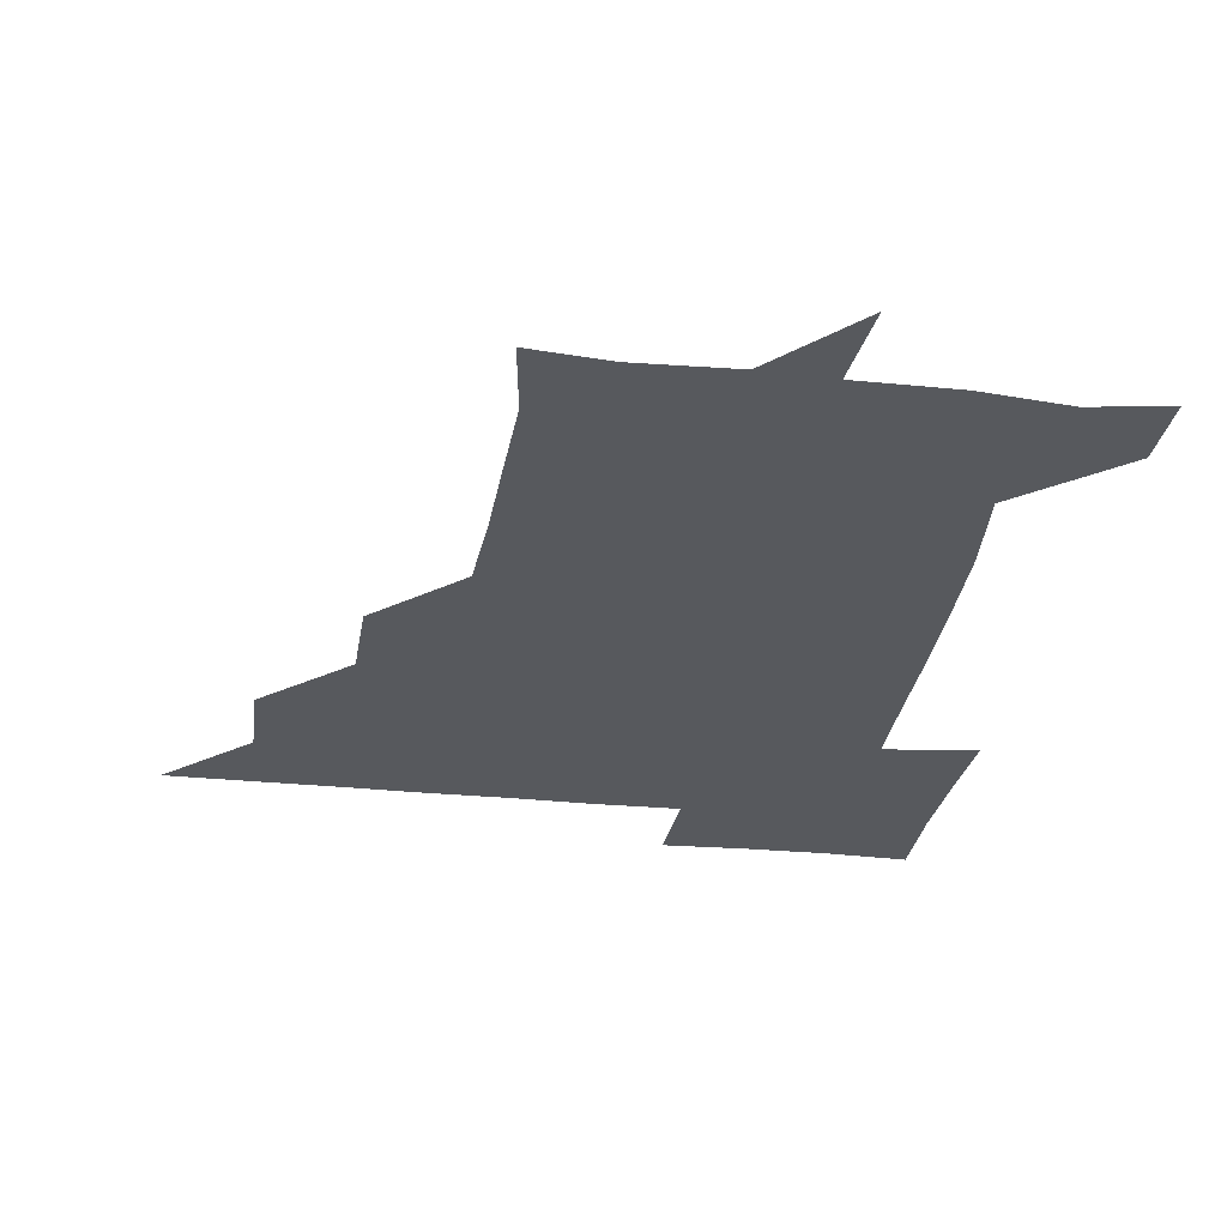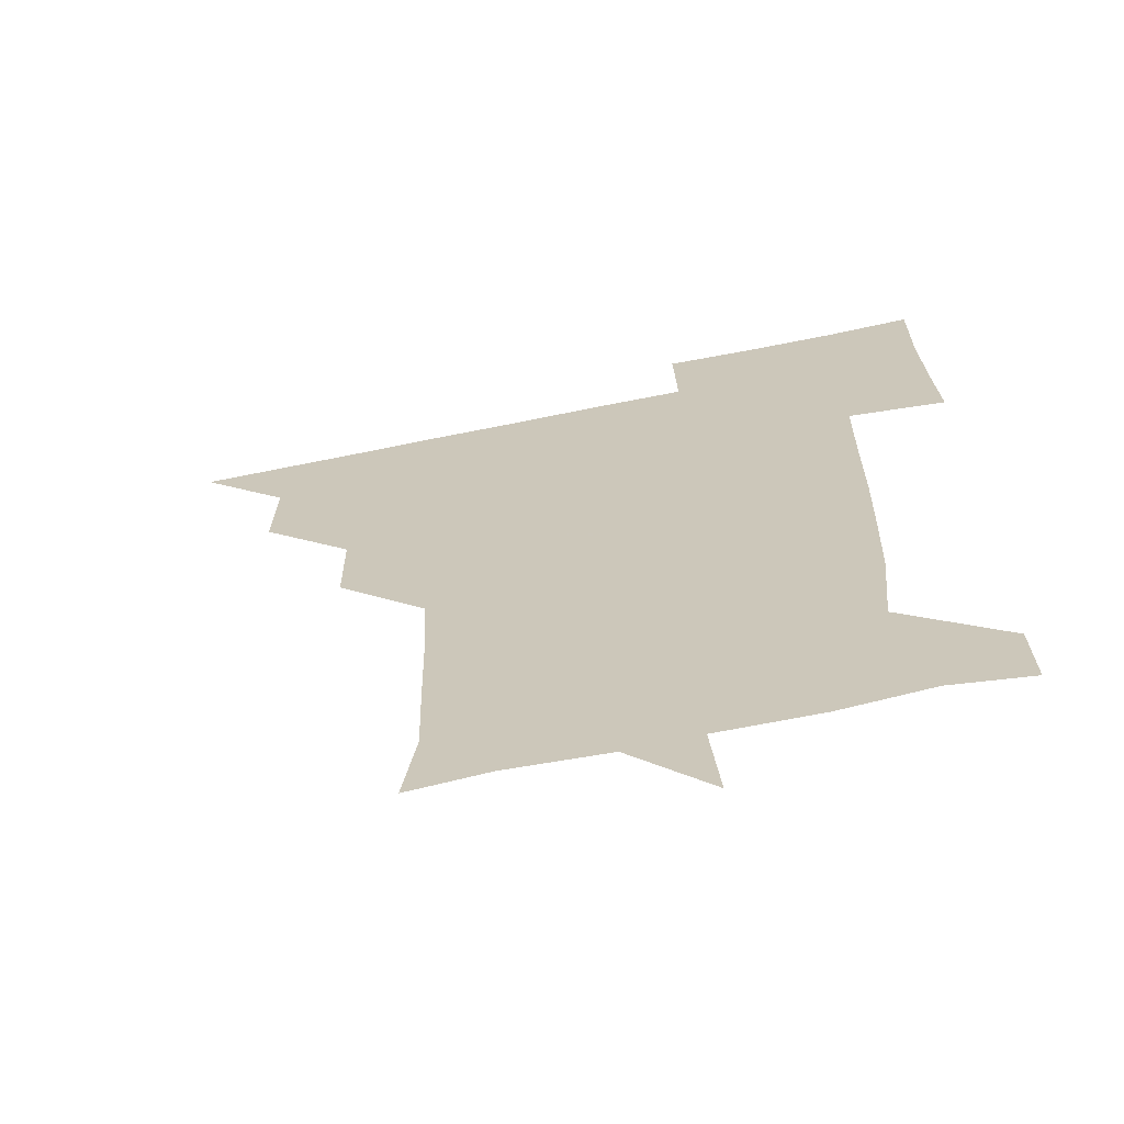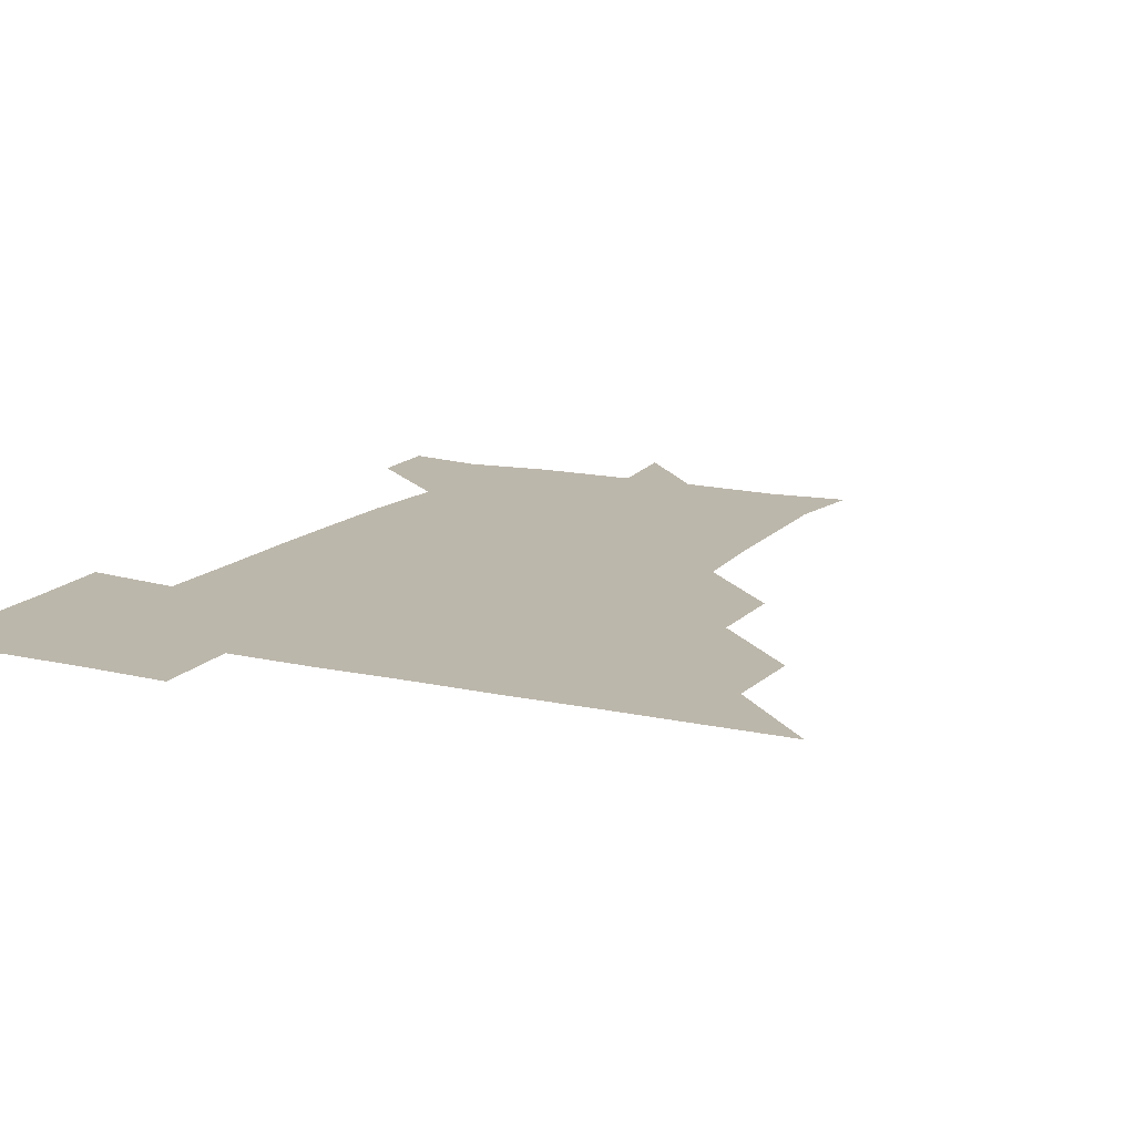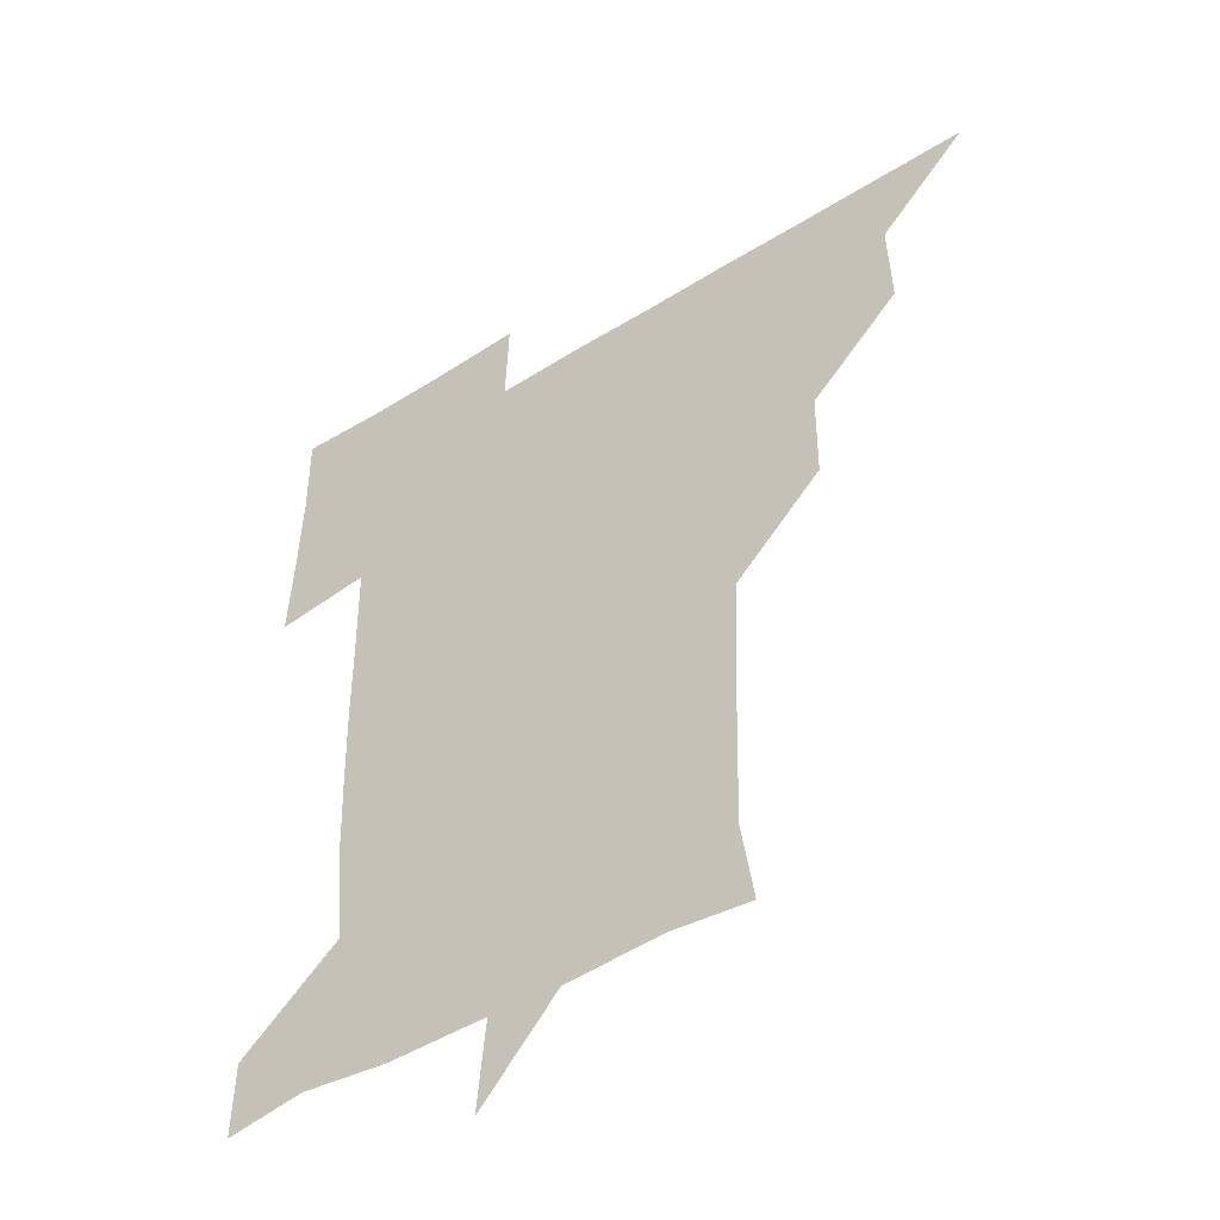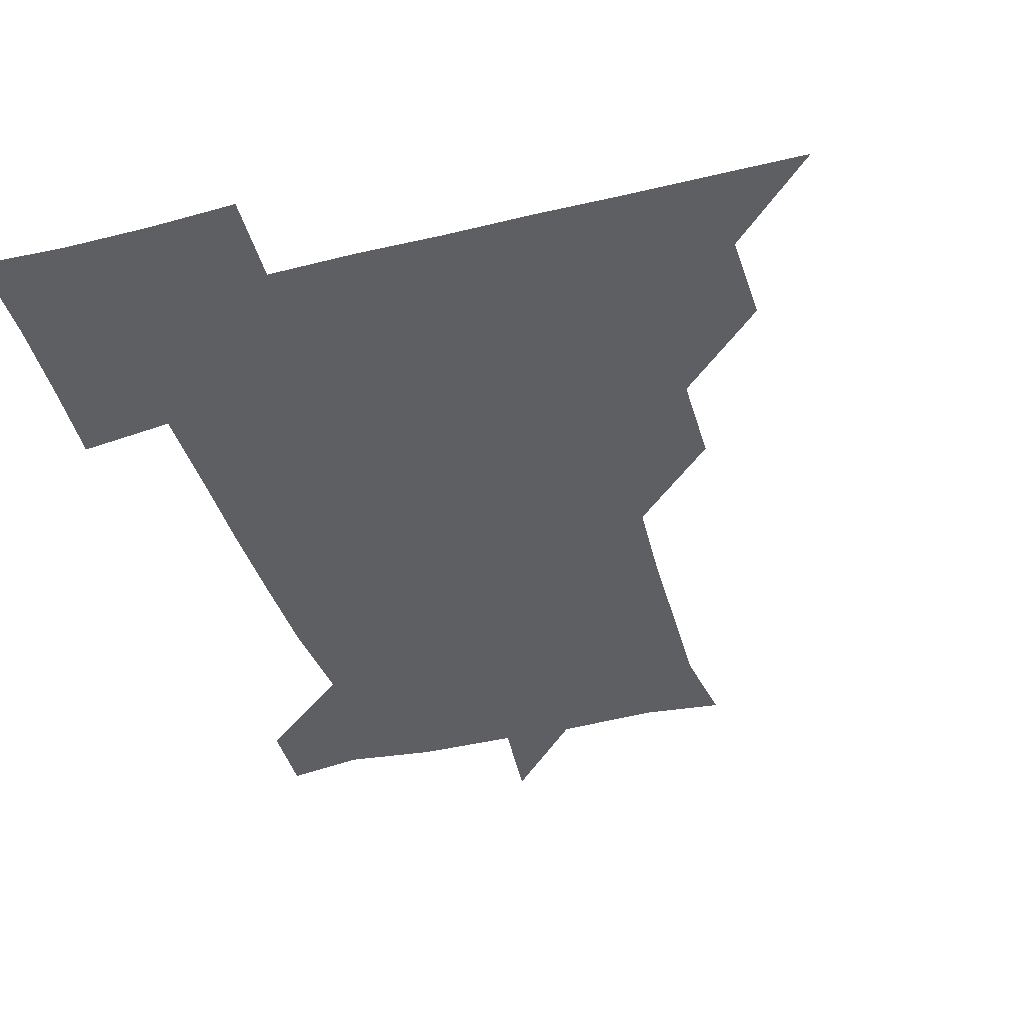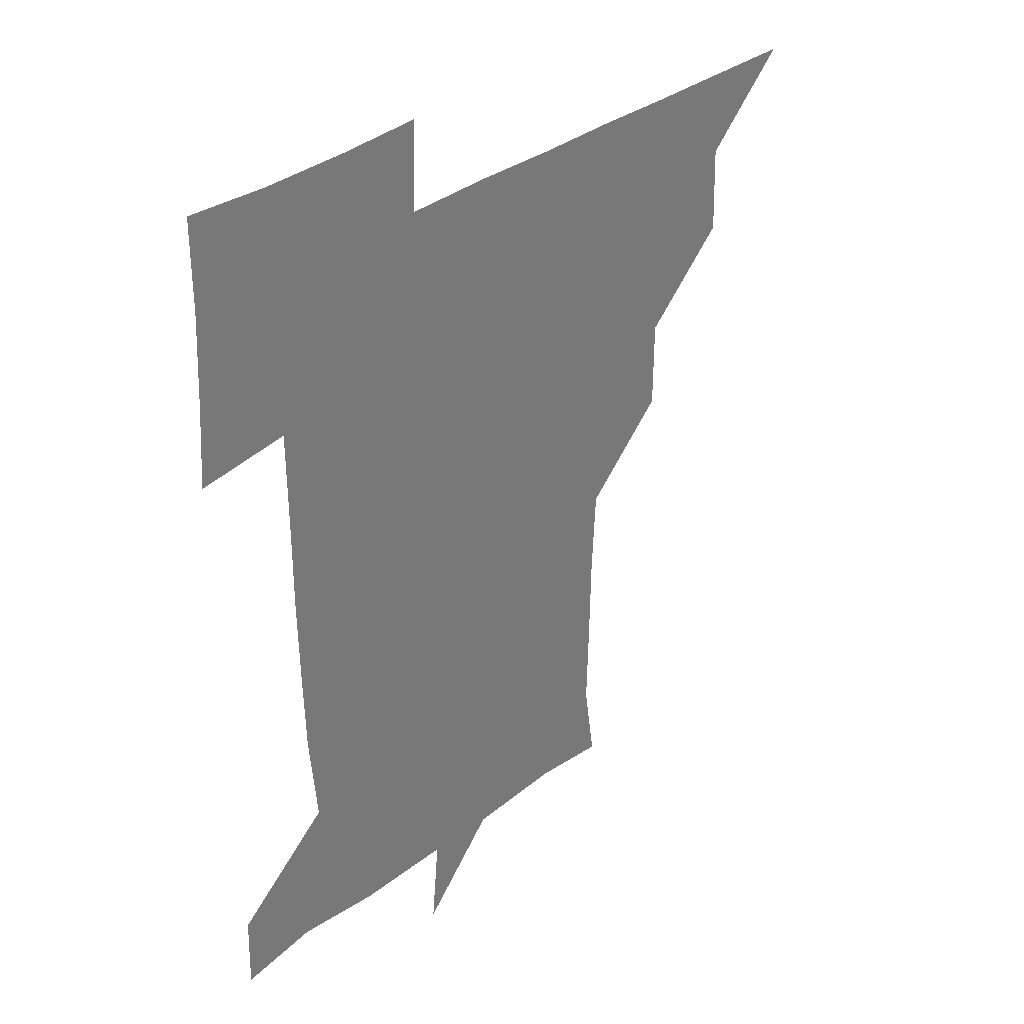
<metadata>
{"format":"obj","ext":"obj","renderer":"f3d","projection":"perspective","resolution":1024,"background":"white","views":[{"elev":-29.3,"azim":-8.7,"up":"+Z"},{"elev":-65.8,"azim":11.7,"up":"+Y"},{"elev":14.3,"azim":-153.6,"up":"+Z"},{"elev":-46.2,"azim":-144.3,"up":"+Y"},{"elev":-41.6,"azim":-163.8,"up":"+Z"},{"elev":33.9,"azim":133.9,"up":"+Y"}]}
</metadata>
<code>
v 451 450.9 0
v 480.6 389.9 0
v 481.5 420.8 0
v 481 451 0
v 511.6 329 0
v 511.5 360.2 0
v 511.5 391.4 0
v 511.5 421.2 0
v 511.1 450.9 0
v 540.7 179.1 0
v 545 207.8 0
v 544.2 238.7 0
v 543.6 269 0
v 542 299.4 0
v 541.7 331.9 0
v 541.5 361.8 0
v 541.4 391.4 0
v 541.3 421 0
v 540.9 451.2 0
v 568.3 181.8 0
v 572.1 212.2 0
v 571.8 242.7 0
v 572.5 272.2 0
v 571.4 301.9 0
v 571.4 331.9 0
v 571.2 361.4 0
v 571.4 391.6 0
v 571.1 421.1 0
v 571 450.9 0
v 603.3 180 0
v 601.9 212.3 0
v 601.1 240.8 0
v 600.9 272.9 0
v 601.1 301.3 0
v 601 332.2 0
v 601.2 361.5 0
v 601.2 391.6 0
v 601.4 420.9 0
v 600.7 451.3 0
v 631.2 149.2 0
v 628.3 180.9 0
v 630.6 212.9 0
v 631.2 242.6 0
v 630.3 272.9 0
v 630.7 303.2 0
v 630.7 332.1 0
v 630.9 362.6 0
v 631 391.5 0
v 631.1 421.3 0
v 631.7 450.6 0
v 630.6 481.9 0
v 663.3 180.7 0
v 659.7 213.1 0
v 659.2 242.3 0
v 660.3 272.1 0
v 660.4 301.7 0
v 660.6 331.3 0
v 660.3 362.1 0
v 660.5 392.4 0
v 660.7 421.5 0
v 660.9 450.9 0
v 660.9 480.4 0
v 694.2 184 0
v 689 213 0
v 685.4 235.6 0
v 688.4 268.1 0
v 689.4 299 0
v 690 329.1 0
v 690 359.8 0
v 690.3 394.2 0
v 688.8 421.8 0
v 689.4 450.3 0
v 691.4 480 0
v 721.3 179.6 0
v 720.7 205.7 0
v 723.5 390 0
v 721.8 418.7 0
v 720.5 449.6 0
v 720.5 481.2 0
f 3 4 1
f 6 7 2
f 2 7 3
f 7 8 3
f 3 8 4
f 8 9 4
f 14 15 5
f 5 15 6
f 15 16 6
f 6 16 7
f 16 17 7
f 7 17 8
f 17 18 8
f 8 18 9
f 18 19 9
f 10 20 11
f 20 21 11
f 11 21 12
f 21 22 12
f 12 22 13
f 22 23 13
f 13 23 14
f 23 24 14
f 14 24 15
f 24 25 15
f 15 25 16
f 25 26 16
f 16 26 17
f 26 27 17
f 17 27 18
f 27 28 18
f 18 28 19
f 28 29 19
f 20 30 21
f 30 31 21
f 21 31 22
f 31 32 22
f 22 32 23
f 32 33 23
f 23 33 24
f 33 34 24
f 24 34 25
f 34 35 25
f 25 35 26
f 35 36 26
f 26 36 27
f 36 37 27
f 27 37 28
f 37 38 28
f 28 38 29
f 38 39 29
f 40 41 30
f 30 41 31
f 41 42 31
f 31 42 32
f 42 43 32
f 32 43 33
f 43 44 33
f 33 44 34
f 44 45 34
f 34 45 35
f 45 46 35
f 35 46 36
f 46 47 36
f 36 47 37
f 47 48 37
f 37 48 38
f 48 49 38
f 38 49 39
f 49 50 39
f 41 52 42
f 52 53 42
f 42 53 43
f 53 54 43
f 43 54 44
f 54 55 44
f 44 55 45
f 55 56 45
f 45 56 46
f 56 57 46
f 46 57 47
f 57 58 47
f 47 58 48
f 58 59 48
f 48 59 49
f 59 60 49
f 49 60 50
f 60 61 50
f 50 61 51
f 61 62 51
f 52 63 53
f 63 64 53
f 53 64 54
f 64 65 54
f 54 65 55
f 65 66 55
f 55 66 56
f 66 67 56
f 56 67 57
f 67 68 57
f 57 68 58
f 68 69 58
f 58 69 59
f 69 70 59
f 59 70 60
f 70 71 60
f 60 71 61
f 71 72 61
f 61 72 62
f 72 73 62
f 63 74 64
f 74 75 64
f 64 75 65
f 70 76 71
f 76 77 71
f 71 77 72
f 77 78 72
f 72 78 73
f 78 79 73

</code>
